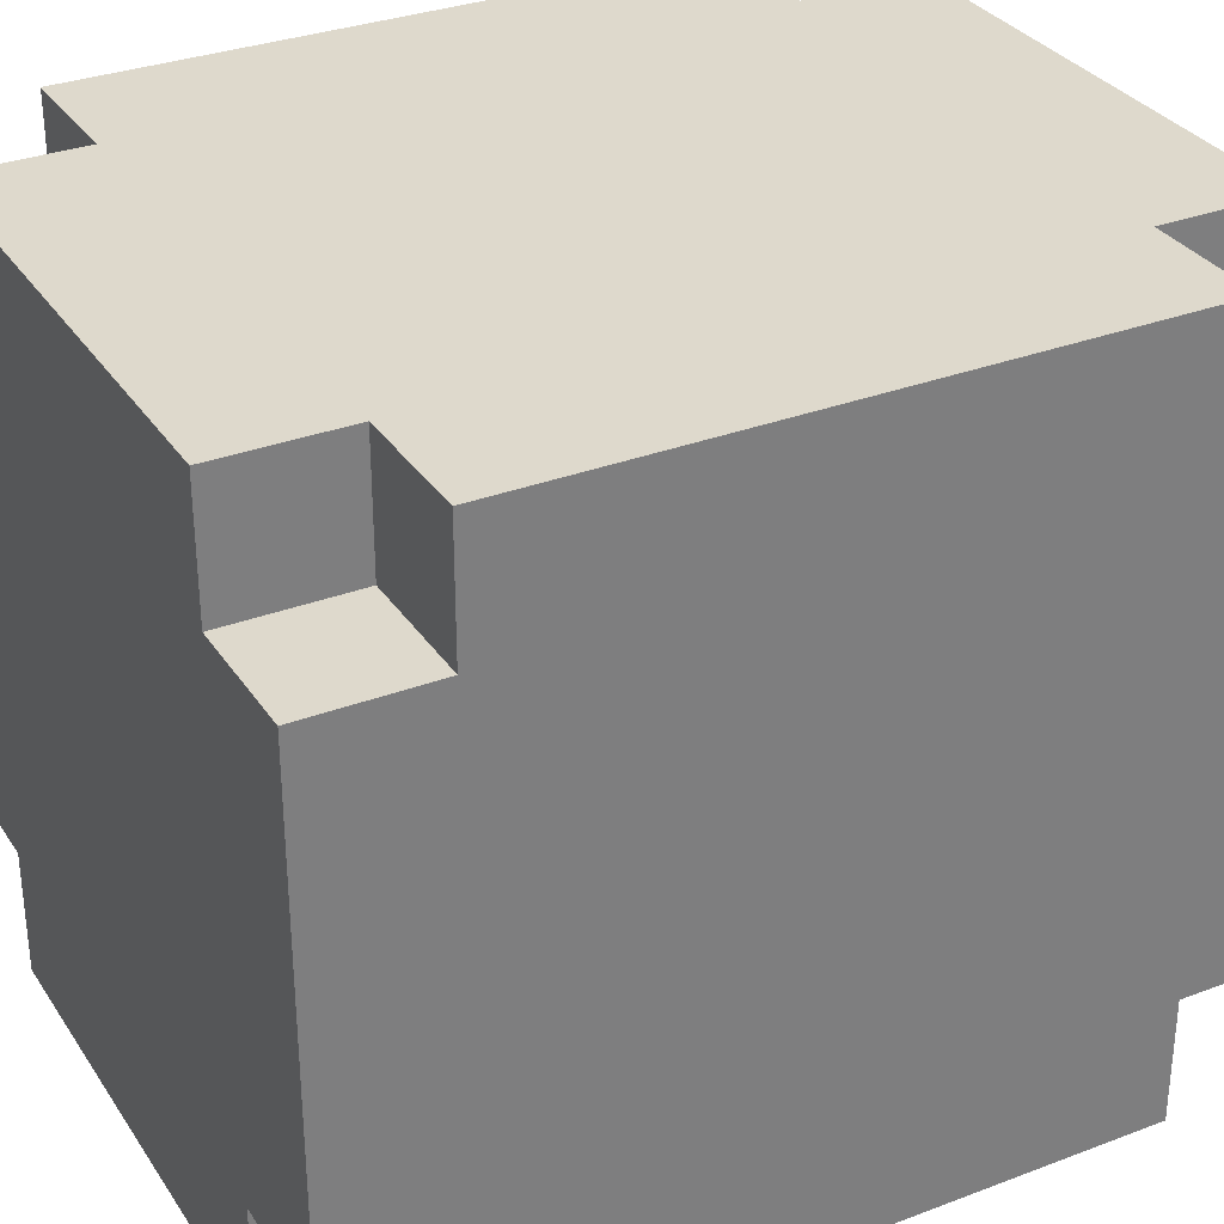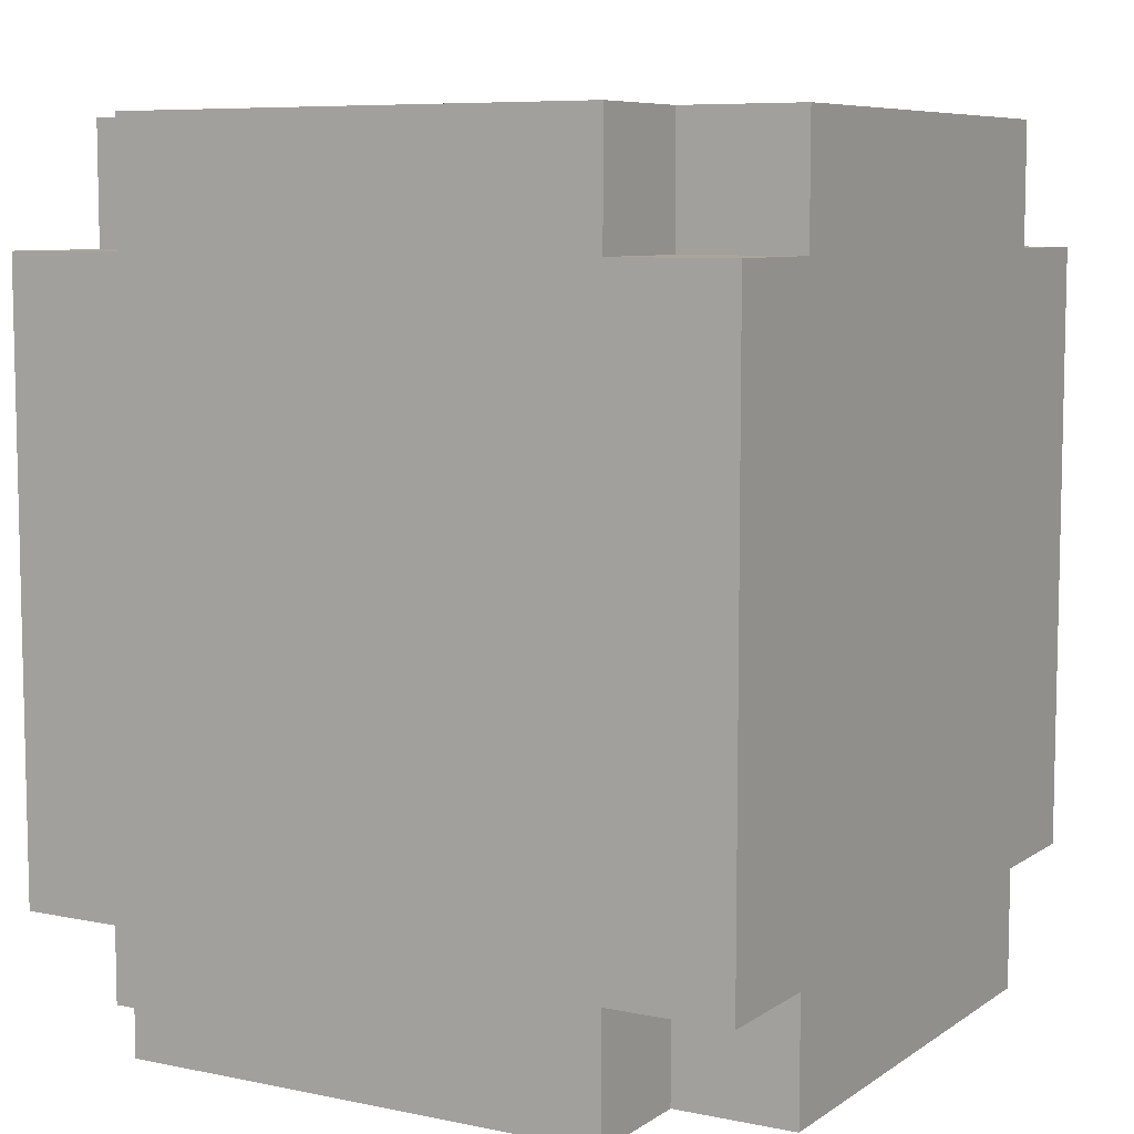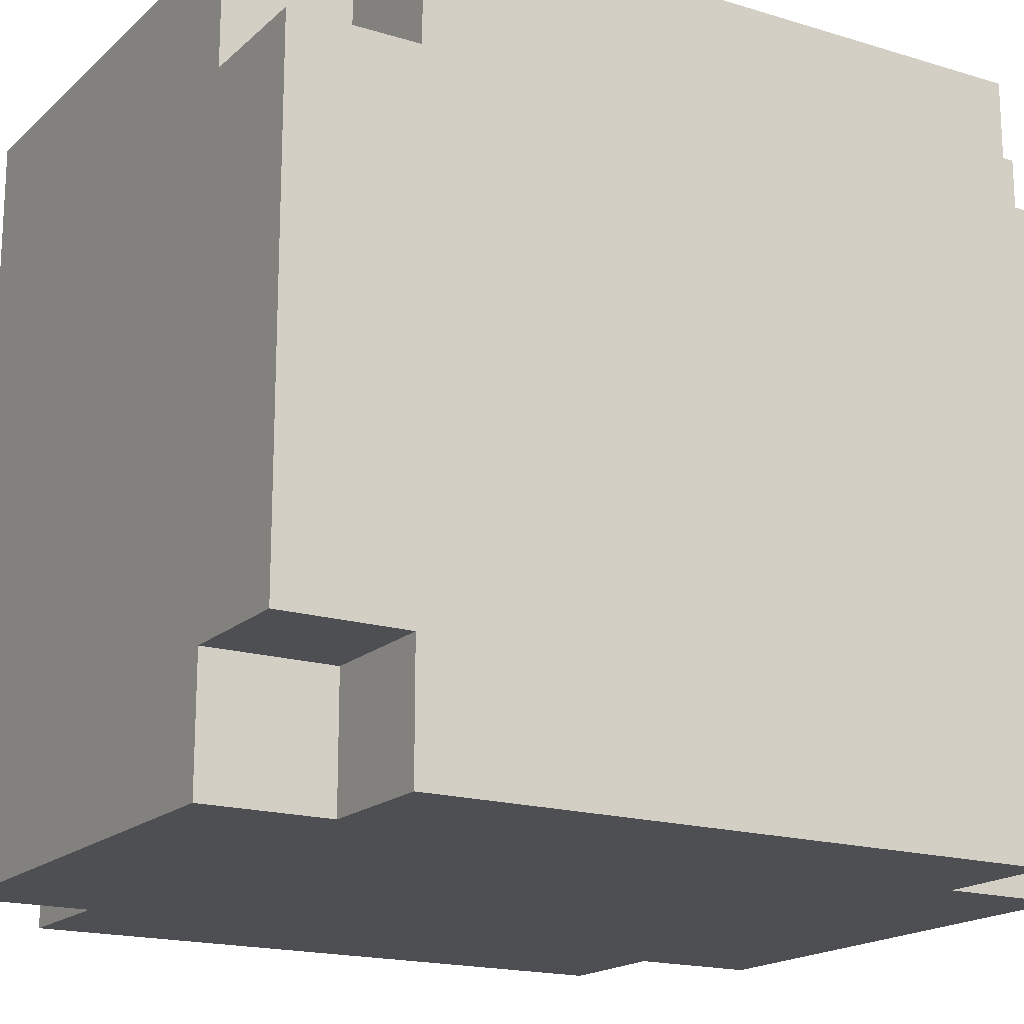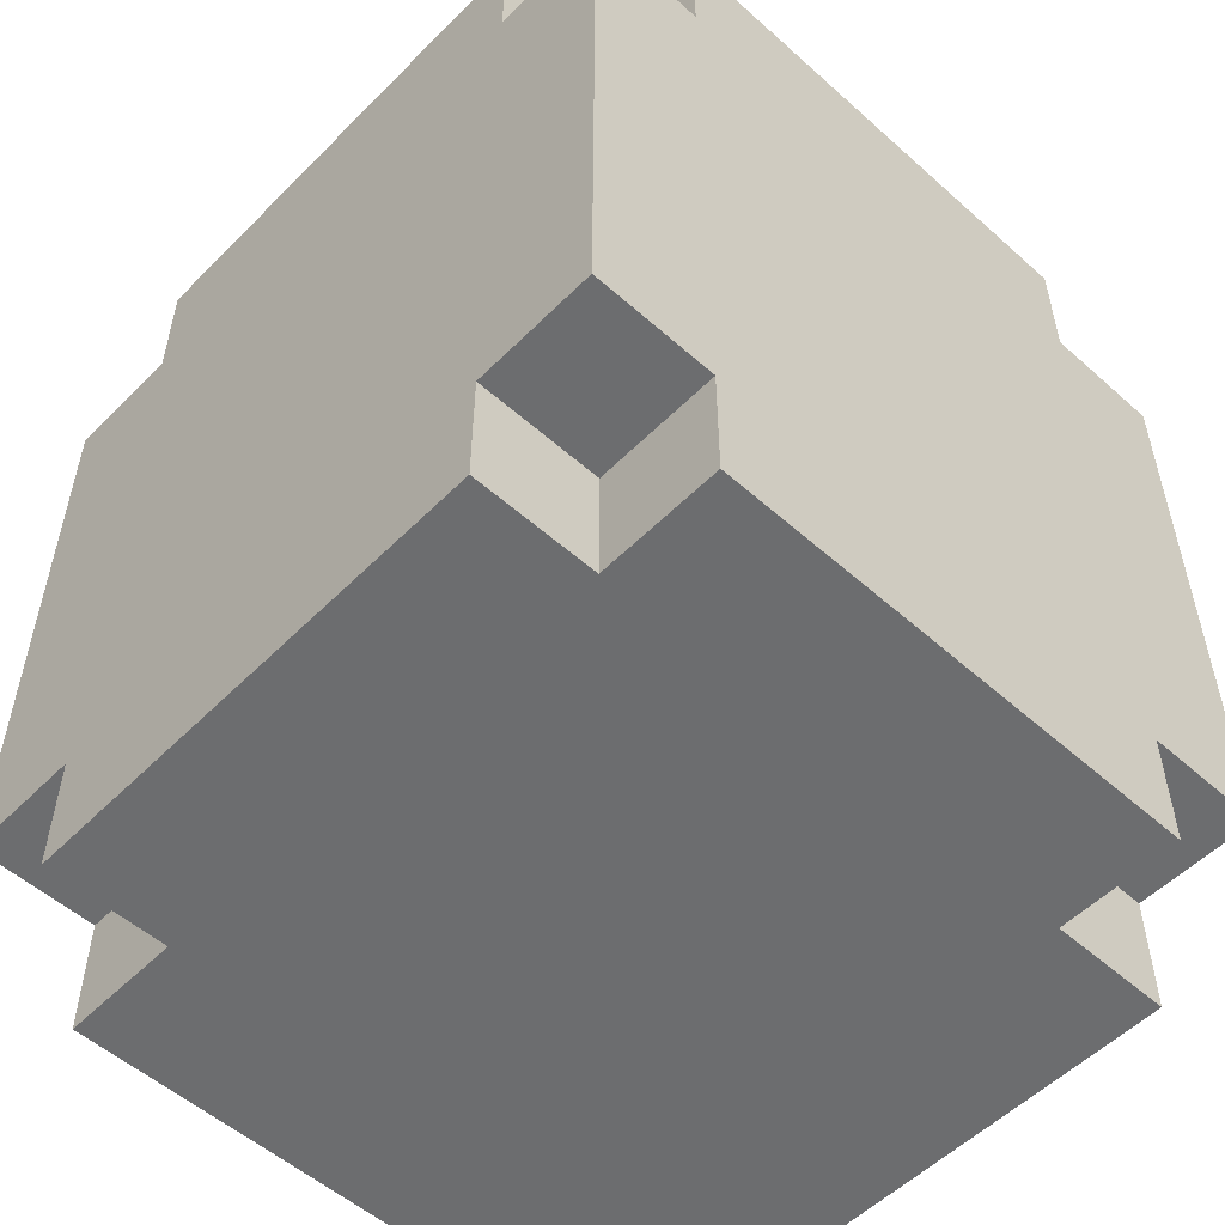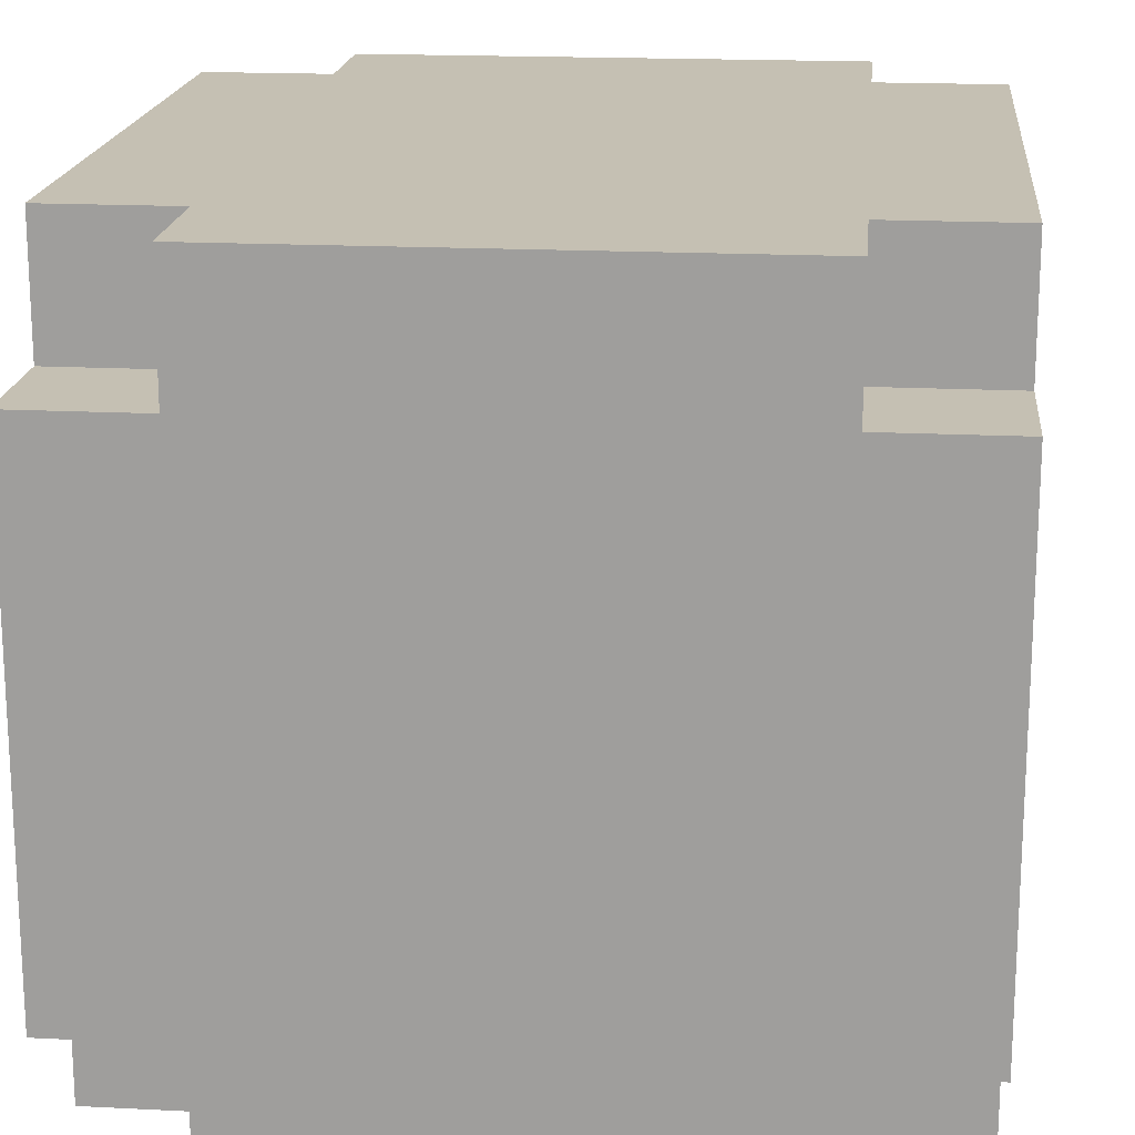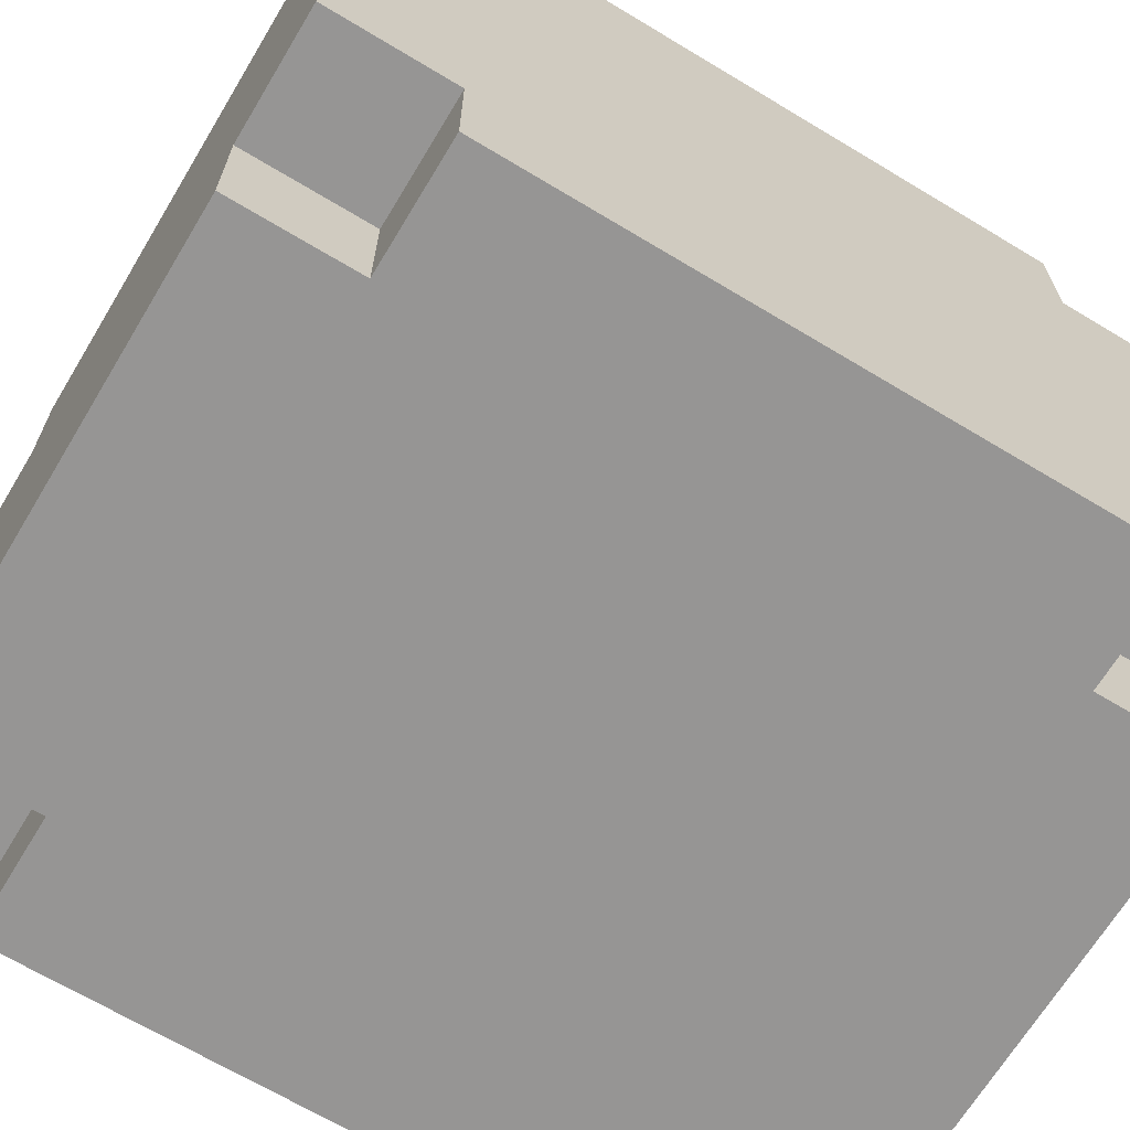
<metadata>
{"format":"obj","ext":"obj","renderer":"f3d","projection":"perspective","resolution":1024,"background":"white","views":[{"elev":31.9,"azim":61.9,"up":"+Z"},{"elev":7.6,"azim":30.0,"up":"+Y"},{"elev":-17.7,"azim":-121.1,"up":"+Z"},{"elev":-53.9,"azim":-133.4,"up":"+Y"},{"elev":18.1,"azim":5.6,"up":"+Z"},{"elev":-67.5,"azim":-121.1,"up":"+Z"}]}
</metadata>
<code>
o
v -0.3 -0.35 0.2
v -0.3 -0.35 -0.2
v -0.3 -0.25 0.3
v -0.3 -0.25 0.2
v -0.3 -0.25 -0.2
v -0.3 -0.25 -0.3
v -0.3 0.25 0.3
v -0.3 0.25 0.2
v -0.3 0.25 -0.2
v -0.3 0.25 -0.3
v -0.3 0.35 0.2
v -0.3 0.35 -0.2
v -0.2 -0.35 0.3
v -0.2 -0.35 0.2
v -0.2 -0.35 -0.2
v -0.2 -0.35 -0.3
v -0.2 -0.25 0.3
v -0.2 -0.25 0.2
v -0.2 -0.25 -0.2
v -0.2 -0.25 -0.3
v -0.2 0.25 0.3
v -0.2 0.25 0.2
v -0.2 0.25 -0.2
v -0.2 0.25 -0.3
v -0.2 0.35 0.3
v -0.2 0.35 0.2
v -0.2 0.35 -0.2
v -0.2 0.35 -0.3
v 0.2 -0.35 0.3
v 0.2 -0.35 0.2
v 0.2 -0.35 -0.2
v 0.2 -0.35 -0.3
v 0.2 -0.25 0.3
v 0.2 -0.25 0.2
v 0.2 -0.25 -0.2
v 0.2 -0.25 -0.3
v 0.2 0.25 0.3
v 0.2 0.25 0.2
v 0.2 0.25 -0.2
v 0.2 0.25 -0.3
v 0.2 0.35 0.3
v 0.2 0.35 0.2
v 0.2 0.35 -0.2
v 0.2 0.35 -0.3
v 0.3 -0.35 0.2
v 0.3 -0.35 -0.2
v 0.3 -0.25 0.3
v 0.3 -0.25 0.2
v 0.3 -0.25 -0.2
v 0.3 -0.25 -0.3
v 0.3 0.25 0.3
v 0.3 0.25 0.2
v 0.3 0.25 -0.2
v 0.3 0.25 -0.3
v 0.3 0.35 0.2
v 0.3 0.35 -0.2
v -0.3 -0.25 0.3
v -0.3 0.25 0.3
v -0.2 -0.35 0.3
v -0.2 -0.25 0.3
v -0.2 0.25 0.3
v -0.2 0.35 0.3
v 0.2 -0.35 0.3
v 0.2 -0.25 0.3
v 0.2 0.25 0.3
v 0.2 0.35 0.3
v 0.3 -0.25 0.3
v 0.3 0.25 0.3
v -0.3 -0.35 0.2
v -0.3 -0.25 0.2
v -0.3 0.25 0.2
v -0.3 0.35 0.2
v -0.2 -0.35 0.2
v -0.2 -0.25 0.2
v -0.2 0.25 0.2
v -0.2 0.35 0.2
v 0.2 -0.35 0.2
v 0.2 -0.25 0.2
v 0.2 0.25 0.2
v 0.2 0.35 0.2
v 0.3 -0.35 0.2
v 0.3 -0.25 0.2
v 0.3 0.25 0.2
v 0.3 0.35 0.2
v -0.3 -0.35 -0.2
v -0.3 -0.25 -0.2
v -0.3 0.25 -0.2
v -0.3 0.35 -0.2
v -0.2 -0.35 -0.2
v -0.2 -0.25 -0.2
v -0.2 0.25 -0.2
v -0.2 0.35 -0.2
v 0.2 -0.35 -0.2
v 0.2 -0.25 -0.2
v 0.2 0.25 -0.2
v 0.2 0.35 -0.2
v 0.3 -0.35 -0.2
v 0.3 -0.25 -0.2
v 0.3 0.25 -0.2
v 0.3 0.35 -0.2
v -0.3 -0.25 -0.3
v -0.3 0.25 -0.3
v -0.2 -0.35 -0.3
v -0.2 -0.25 -0.3
v -0.2 0.25 -0.3
v -0.2 0.35 -0.3
v 0.2 -0.35 -0.3
v 0.2 -0.25 -0.3
v 0.2 0.25 -0.3
v 0.2 0.35 -0.3
v 0.3 -0.25 -0.3
v 0.3 0.25 -0.3
v -0.2 -0.35 0.3
v 0.2 -0.35 0.3
v -0.3 -0.35 0.2
v -0.2 -0.35 0.2
v 0.2 -0.35 0.2
v 0.3 -0.35 0.2
v -0.3 -0.35 -0.2
v -0.2 -0.35 -0.2
v 0.2 -0.35 -0.2
v 0.3 -0.35 -0.2
v -0.2 -0.35 -0.3
v 0.2 -0.35 -0.3
v -0.3 -0.25 0.3
v -0.2 -0.25 0.3
v 0.2 -0.25 0.3
v 0.3 -0.25 0.3
v -0.3 -0.25 0.2
v -0.2 -0.25 0.2
v 0.2 -0.25 0.2
v 0.3 -0.25 0.2
v -0.3 -0.25 -0.2
v -0.2 -0.25 -0.2
v 0.2 -0.25 -0.2
v 0.3 -0.25 -0.2
v -0.3 -0.25 -0.3
v -0.2 -0.25 -0.3
v 0.2 -0.25 -0.3
v 0.3 -0.25 -0.3
v -0.3 0.25 0.3
v -0.2 0.25 0.3
v 0.2 0.25 0.3
v 0.3 0.25 0.3
v -0.3 0.25 0.2
v -0.2 0.25 0.2
v 0.2 0.25 0.2
v 0.3 0.25 0.2
v -0.3 0.25 -0.2
v -0.2 0.25 -0.2
v 0.2 0.25 -0.2
v 0.3 0.25 -0.2
v -0.3 0.25 -0.3
v -0.2 0.25 -0.3
v 0.2 0.25 -0.3
v 0.3 0.25 -0.3
v -0.2 0.35 0.3
v 0.2 0.35 0.3
v -0.3 0.35 0.2
v -0.2 0.35 0.2
v 0.2 0.35 0.2
v 0.3 0.35 0.2
v -0.3 0.35 -0.2
v -0.2 0.35 -0.2
v 0.2 0.35 -0.2
v 0.3 0.35 -0.2
v -0.2 0.35 -0.3
v 0.2 0.35 -0.3
f 4 2 1
f 5 2 4
f 7 4 3
f 7 6 5
f 7 5 4
f 8 6 7
f 9 6 8
f 10 6 9
f 11 9 8
f 12 9 11
f 17 14 13
f 18 14 17
f 19 16 15
f 20 16 19
f 25 22 21
f 26 22 25
f 27 24 23
f 28 24 27
f 29 30 33
f 33 30 34
f 31 32 35
f 35 32 36
f 37 38 41
f 41 38 42
f 39 40 43
f 43 40 44
f 45 46 48
f 48 46 49
f 47 48 51
f 49 50 51
f 48 49 51
f 51 50 52
f 52 50 53
f 53 50 54
f 52 53 55
f 55 53 56
f 60 58 57
f 61 58 60
f 63 60 59
f 63 62 61
f 63 61 60
f 64 62 63
f 65 62 64
f 66 62 65
f 67 65 64
f 68 65 67
f 73 70 69
f 74 70 73
f 75 72 71
f 76 72 75
f 81 78 77
f 82 78 81
f 83 80 79
f 84 80 83
f 85 86 89
f 89 86 90
f 87 88 91
f 91 88 92
f 93 94 97
f 97 94 98
f 95 96 99
f 99 96 100
f 101 102 104
f 104 102 105
f 103 104 107
f 105 106 107
f 104 105 107
f 107 106 108
f 108 106 109
f 109 106 110
f 108 109 111
f 111 109 112
f 116 114 113
f 117 114 116
f 119 116 115
f 119 118 117
f 119 117 116
f 120 118 119
f 121 118 120
f 122 118 121
f 123 121 120
f 124 121 123
f 129 126 125
f 130 126 129
f 131 128 127
f 132 128 131
f 137 134 133
f 138 134 137
f 139 136 135
f 140 136 139
f 141 142 145
f 145 142 146
f 143 144 147
f 147 144 148
f 149 150 153
f 153 150 154
f 151 152 155
f 155 152 156
f 157 158 160
f 160 158 161
f 159 160 163
f 161 162 163
f 160 161 163
f 163 162 164
f 164 162 165
f 165 162 166
f 164 165 167
f 167 165 168

</code>
